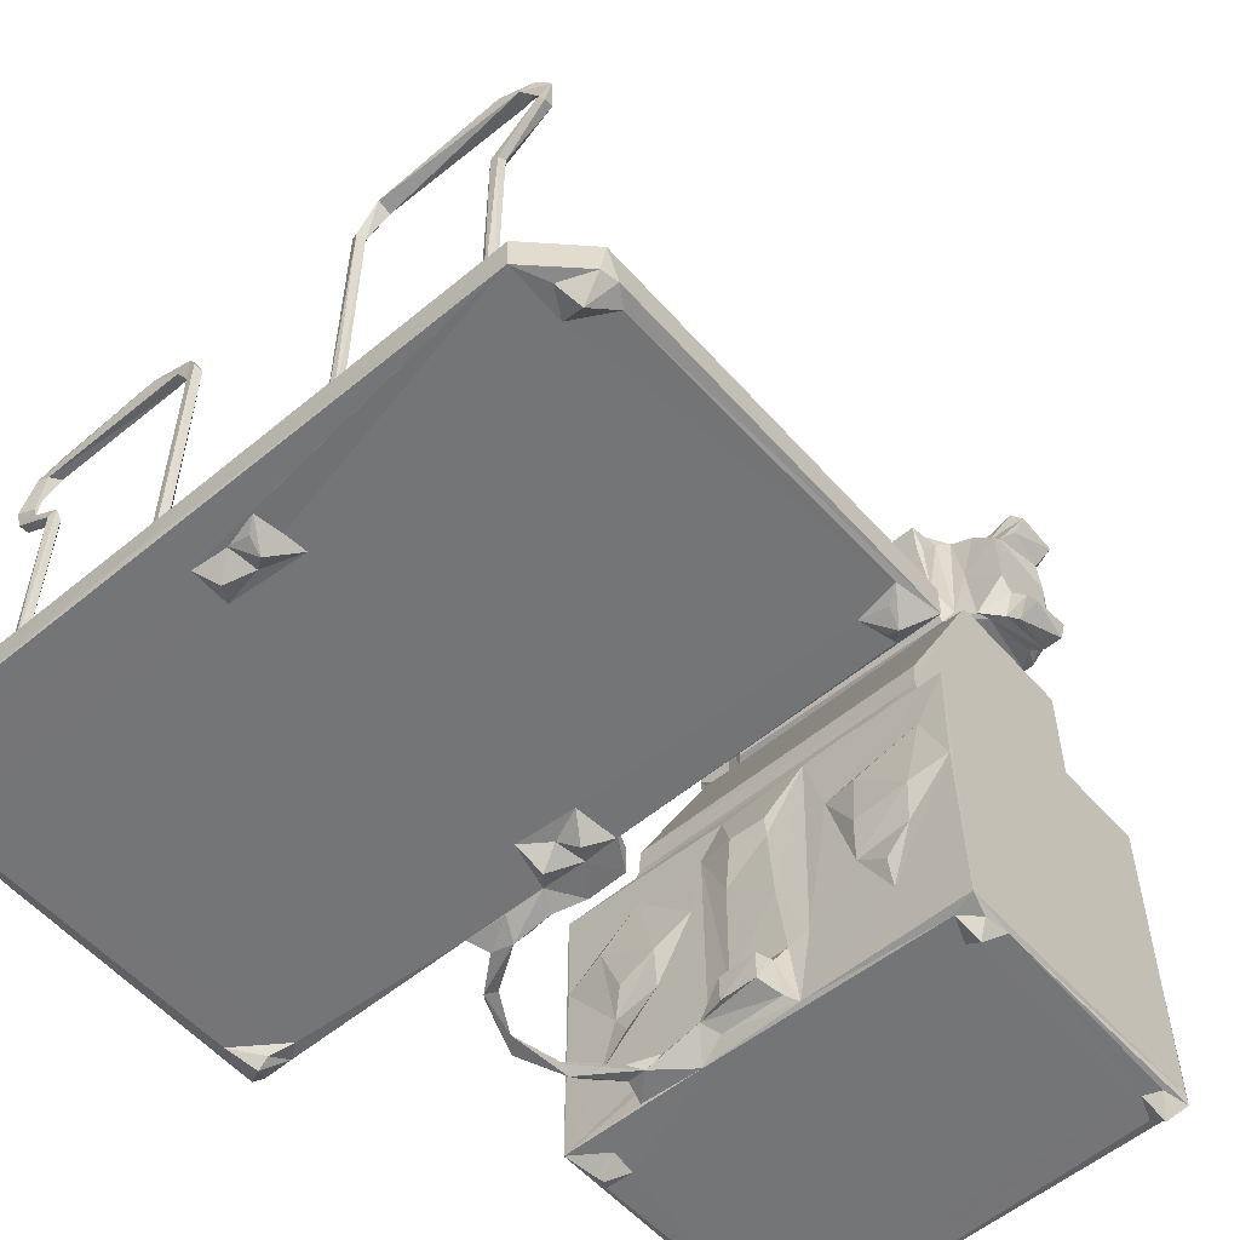
<metadata>
{"format":"obj","ext":"obj","renderer":"f3d","projection":"perspective","resolution":1024,"background":"white","views":[{"elev":-56.4,"azim":40.9,"up":"+Z"}]}
</metadata>
<code>
v 0.01991 5.181 1.977
v 0.6377 7.856 1.807
v 0.02527 5.128 5.428
v 2.122 3.048 1.947
v 4.987 0.201 1.835
v 2.459 5.503 0.201
v 0.08463 20.62 5.37
v 11.65 18.95 5.423
v 0.6382 29.74 5.417
v 0.02204 43.35 5.416
v 1.11 38.51 1.784
v 0.02165 42.88 2.063
v 2.616 41.25 0.1338
v 1.07 43.34 2.141
v 4.673 3.779 1.799
v 5.024 0.1743 5.364
v 3.683 5.357 0.8937
v 4.667 7.281 1.807
v 8.524 4.795 5.501
v 8.856 1.262 5.46
v 10.06 3.808 6.96
v 10.94 3.525 6.782
v 13.3 6.665 5.453
v 10.35 4.675 6.988
v 12.52 2.299 5.436
v 11.26 4.311 6.77
v 23.94 1.502 5.485
v 23.96 7.098 5.422
v 13.59 14.71 5.275
v 23.95 18.98 5.407
v 42.3 0.1381 2.013
v 29.9 0.0654 2.413
v 46.83 0.3609 5.425
v 36.2 0.08144 4.987
v 67.07 0.2281 1.82
v 28.65 3.216 5.467
v 32.29 7.659 1.807
v 26.04 3.649 6.935
v 25.88 4.387 6.982
v 25.39 5.115 5.822
v 26.7 3.553 6.821
v 27.07 4.268 7.238
v 26.55 4.76 6.433
v 35.78 20.28 5.433
v 32.41 3.664 1.639
v 29.48 6.289 5.435
v 33.98 5.502 0.1258
v 35.9 3.951 1.736
v 36.17 6.889 1.695
v 40.01 8.226 1.808
v 10.63 4.733 32.85
v 10.36 3.567 32.44
v 9.985 4.29 32.29
v 11.02 3.805 33.26
v 11.21 4.347 31.9
v 5.882 3.695 35.82
v 6.069 4.649 35.71
v 7.173 3.645 35.88
v 5.41 3.542 38.16
v 7.196 4.621 36.01
v 5.148 4.266 39.82
v 6.321 4.43 39.04
v 7.056 3.532 41.86
v 6.629 4.829 41.46
v 8.254 3.766 41.51
v 8.929 4.787 41.59
v 9.841 5.075 42.75
v 21.66 3.312 42.41
v 24.2 3.863 41.45
v 23.05 4.926 41.69
v 26.01 3.681 41.49
v 25.85 4.285 38.7
v 26.72 3.609 39.88
v 27.03 4.365 39.35
v 26.21 4.695 41.22
v 22.39 5.012 42.8
v 12.38 30.8 5.388
v 23.81 43.17 1.81
v 23.7 31.05 5.42
v 5.943 41.97 1.8
v 3.814 41.07 0.9272
v 13.13 42.33 5.409
v 4.277 43.18 1.932
v 33.08 43.31 5.421
v 25.25 43.4 2.689
v 23 42.21 5.387
v 28.18 20.28 5.291
v 29.09 29.18 5.262
v 33.36 38.52 1.798
v 36.3 29.73 5.424
v 39.36 38.94 1.806
v 32.18 43.22 1.743
v 21.85 47.58 0.6055
v 21.05 48.46 1.509
v 25.74 45.37 1.398
v 22.7 48.43 1.085
v 28.28 43.12 1.439
v 29.01 43.61 2.526
v 25.04 44.91 0.8771
v 27.4 45.08 0.2892
v 28.78 45.56 1.179
v 36.04 40.29 1.611
v 32.24 45.53 2.642
v 31.2 45.32 1.209
v 32.87 41.69 1.107
v 34.01 41.17 0.03448
v 36.44 43.43 1.799
v 39.32 43.37 5.271
v 34.09 46.51 1.884
v 34.16 46.4 5.055
v 38.09 46.43 1.9
v 38.11 46.41 5.009
v 9.879 3.806 43.26
v 22.45 3.896 43.24
v 19.47 52.72 2.077
v 18.85 54.3 1.193
v 20.33 52.51 1.072
v 19.22 56.64 2.295
v 16.22 68.9 -0.3283
v 15.25 68.61 0.8705
v 14.28 65.91 1.762
v 14.62 71.01 1.724
v 17.9 68.25 1.594
v 22.91 65.85 1.968
v 18.47 65.87 9.204
v 17.51 71.11 1.695
v 14.28 95.68 2.011
v 15.17 92.32 1.698
v 20.6 59.38 1.609
v 20.98 58.44 2.108
v 20.79 60.83 2.408
v 24.22 62.36 2.934
v 23.58 63.54 2.348
v 25.6 63.32 2.081
v 27.35 63.56 3.033
v 22.95 65.78 3.436
v 24.96 64.94 4.003
v 29.51 66.01 1.706
v 28.44 65.29 4.515
v 31.34 63.57 3.929
v 32.03 64.68 5.268
v 32.4 65.14 3.052
v 34.21 62.78 3.836
v 34.11 62.82 6.869
v 38.01 62.86 3.936
v 38.89 65.24 3.098
v 33.86 64.79 7.318
v 38.19 62.79 6.942
v 38.56 64.61 7.237
v 24.65 65.9 5.232
v 24.88 65.88 15.59
v 30.41 65.88 6.53
v 33.17 65.47 8.885
v 55.22 66.76 1.687
v 40.1 65.89 1.96
v 55.19 92.3 1.696
v 14.27 65.95 32.69
v 14.54 65.87 22.32
v 20.12 65.85 14.66
v 21.12 65.29 18.19
v 18.86 65.2 23.97
v 14.27 69.85 37.81
v 22.85 65.87 28.8
v 27.89 66.32 33.45
v 14.67 69.98 38.64
v 18.12 69.99 38.68
v 23.13 67.75 35.57
v 18.97 69.95 39.13
v 14.58 95.92 38.65
v 18.59 95.7 38.78
v 34.41 64.85 27.43
v 21.69 65.54 12.05
v 25.12 65.24 19.93
v 28.98 65.86 22.57
v 30.26 65.85 28.67
v 33.43 65.28 21.46
v 39.47 65.56 9.065
v 38.61 65.38 17.31
v 38.22 65.27 25.29
v 32.8 65.9 32.04
v 30.2 69.57 38.14
v 19.49 69.99 40.1
v 19.54 70.07 43.07
v 19.53 77.69 58.48
v 42.21 65.95 32.7
v 39.73 67.72 35.45
v 44.73 69.56 38.15
v 52.54 69.97 40.15
v 18.16 95.72 1.704
v 16.16 94.27 -0.2695
v 15.09 96.14 2.359
v 17.44 92.97 1.616
v 56.91 96.14 37.76
v 56.93 96.14 2.355
v 57.53 95.89 1.836
v 14.27 95.3 37.83
v 15.23 96.15 37.56
v 19.52 95.16 40.22
v 19.87 95.75 40.8
v 51.66 95.75 40.98
v 19.55 73.23 49.47
v 52.47 73.58 50.17
v 52.52 77.03 57.16
v 19.53 80.91 64.98
v 19.82 81.47 65.48
v 22.78 81.17 69.49
v 23.09 82.01 68.17
v 21.85 83.28 67.67
v 22.8 79.8 77.18
v 52.25 80.89 64.97
v 49.31 80.73 71.87
v 49.07 82.39 67.82
v 49.1 81.25 69.32
v 49.04 79.61 78.21
v 22.7 79.06 81.47
v 22.34 82.44 80.67
v 23.45 79.75 81.97
v 22.87 83.01 81.96
v 49.24 79.06 81.51
v 48.58 79.75 81.97
v 14.96 85.92 65.69
v 13.93 86.11 67.28
v 15.06 85.85 68.73
v 13.91 90.88 67.22
v 14.67 90.71 65.85
v 16.79 85.98 66.13
v 18.12 85.3 67.52
v 16.91 90.96 66.28
v 18.29 91.16 67.43
v 14.9 90.73 68.64
v 16.3 83.84 71.28
v 16.16 85.4 70
v 19.98 83.89 67.76
v 19.56 85.08 67.77
v 20.3 83.65 76.66
v 16.29 83.88 78.12
v 16.1 91.24 69.67
v 16.3 92.42 71.89
v 16.32 92.73 77.96
v 17.42 92.82 70.2
v 19.07 92.82 68.5
v 20.55 92.49 67.77
v 19.54 95.77 65.46
v 20.38 96.14 64.99
v 51.63 96.14 64.99
v 23.75 85.66 65.53
v 23.59 90.66 65.49
v 28.6 86.85 65.52
v 24.77 86.94 66.9
v 24.19 89.42 66.41
v 27.11 86.77 66.33
v 27.58 90.09 66.75
v 24.7 90.32 67.17
v 28.07 87.26 67.58
v 23.5 85.9 67.71
v 21.06 83.63 81.96
v 23.89 91.04 67.7
v 28.53 91.22 65.53
v 33.49 86.71 65.52
v 34.44 90.92 65.5
v 37.57 86.23 65.5
v 36.68 86.59 65.94
v 34.9 87.12 66.84
v 34.72 89.73 66.27
v 37.46 90.96 65.52
v 35.04 90.45 67.6
v 33.67 86.6 67.7
v 28.64 91.19 67.72
v 52.93 85.05 67.67
v 37.96 86.3 67.69
v 52.66 92.81 68.17
v 36.98 90.59 67.5
v 15.27 85.76 80.87
v 13.95 86.16 82.18
v 15.25 85.85 84.19
v 13.81 90.63 82.7
v 15.18 90.96 80.98
v 15.72 90.96 84.29
v 16.21 84.92 79.4
v 17.16 85.99 83.11
v 18.94 83.89 81.25
v 18.65 85.35 81.85
v 16.07 91.02 79.91
v 17.65 90.6 82.35
v 19.25 92.1 81.93
v 19.27 92.8 81.43
v 51.33 92.43 81.96
v 53.52 92.83 80.67
v 39.48 2.972 1.796
v 43.12 5.521 5.438
v 38.15 4.105 1.089
v 37.88 5.681 0.2157
v 45.41 1.651 5.639
v 44.22 4.65 6.021
v 45.27 3.567 6.993
v 48.77 7.443 5.392
v 45.95 3.648 6.697
v 44.93 4.228 7.484
v 46.12 4.356 7.23
v 46.86 5.152 6.009
v 45.53 4.766 6.835
v 67.03 0.1833 5.37
v 62.72 1.508 5.448
v 47.94 18.91 5.431
v 59.03 5.916 5.431
v 59.72 19.18 5.38
v 59.32 2.764 5.624
v 62.07 2.707 5.994
v 61.44 3.515 7.038
v 60.82 3.848 7.785
v 61.06 4.715 6.743
v 62.65 5.142 6.013
v 66.95 6.135 1.804
v 61.95 4.318 7.23
v 64.3 6.962 5.433
v 71.67 4.809 1.915
v 68.53 3.432 1.713
v 69.46 5.586 0.02619
v 71.98 5.141 5.417
v 70.83 8.285 1.784
v 71.91 20.72 5.407
v 45.29 4.714 39.66
v 46.15 4.334 38.88
v 45.81 3.553 39.41
v 44.99 3.88 39.83
v 46.59 4.269 42.3
v 48.29 4.769 41.52
v 48.25 3.383 42.01
v 49.77 4.885 43.05
v 63.72 3.663 41.58
v 61.19 4.764 32.23
v 60.93 3.682 32.6
v 61.78 3.661 32.06
v 61.99 4.348 32.18
v 62.18 4.358 34.42
v 62.81 5.087 41.89
v 61.65 3.378 42.78
v 66.56 3.733 36.18
v 65.98 3.601 37.39
v 65.41 4.489 36.99
v 66.46 4.76 36.66
v 65.08 4.148 40.13
v 65.06 4.07 42.24
v 66.53 4.5 40.6
v 44.19 20.57 5.283
v 48.1 30.81 5.404
v 37.92 41.21 0.1825
v 39.8 43.32 1.841
v 50.15 43.18 5.389
v 58.7 42.36 5.388
v 67.91 43.1 1.826
v 71.97 43.35 2.026
v 59.66 30.75 5.425
v 66.98 39.61 1.806
v 71.24 38.78 1.805
v 70.13 30.7 5.402
v 71.98 43.34 5.408
v 69.76 39.76 1.15
v 68.07 41.83 1.215
v 69.38 41.34 0.02087
v 71.98 6.508 2.047
v 49.42 3.838 43.19
v 61.65 4.573 43.24
v 50.46 65.88 8.364
v 41.58 65.88 10.15
v 54.03 69.7 1.684
v 57.77 65.91 1.965
v 56.98 92.98 1.697
v 55.98 68.97 -0.2964
v 57.13 68.28 1.398
v 57.36 71.12 1.719
v 57.77 95.3 2.354
v 38.15 65.04 27.47
v 46.95 65.89 14.88
v 44.28 65.86 25.11
v 50.25 65.55 12.08
v 52.67 65.88 15.47
v 53.39 65.22 19.75
v 47.45 65.28 19.39
v 47.95 65.24 24.72
v 54.77 65.87 27.49
v 46.32 67.49 35.38
v 57.77 65.98 32.72
v 52.99 69.67 38.21
v 53.35 70.75 38.84
v 52.51 70.17 43.23
v 57.51 65.91 20.91
v 57.77 69.3 37.63
v 57.29 70.13 38.66
v 57.77 95.3 37.83
v 53.57 95.65 38.73
v 57.41 95.93 38.62
v 54.15 94.98 1.685
v 55.95 94.35 -0.2764
v 52.52 95.46 40.15
v 52.49 81.47 65.44
v 50.19 83.19 69.37
v 49.45 80.11 78.15
v 49.67 82.36 81.46
v 50.78 83.52 81.95
v 52.46 95.77 65.46
v 43.9 85.68 65.53
v 37.35 87.46 67.17
v 37.61 89.07 65.97
v 43.24 89.95 65.52
v 44.39 87 66.94
v 44.16 89.64 66.31
v 43.33 85.9 67.71
v 44.61 90.51 67.59
v 51.8 92.02 67.73
v 48.5 86.67 65.5
v 47.08 86.75 66.25
v 47.59 90.1 66.63
v 48.22 87.44 67.62
v 48.05 91.46 65.52
v 48.49 91.13 67.71
v 52.3 83.88 67.95
v 51.76 83.65 75.28
v 53.74 90.68 67.47
v 55.38 92.78 70.9
v 54.52 85.68 67.21
v 55.87 85.99 65.66
v 57.11 85.89 68.67
v 58.17 85.96 66.69
v 55.31 90.83 66.26
v 57.59 90.54 65.81
v 57.98 90.85 68.08
v 55.81 85.21 69.72
v 55.83 83.85 71.38
v 55.78 83.88 78.43
v 55.82 91.36 70.09
v 56.65 90.51 68.87
v 54.82 91.22 68.56
v 55.74 92.3 78.62
v 53.3 83.82 80.99
v 53.6 85.35 81.92
v 53.33 91.01 81.95
v 54.48 85.25 81.09
v 55.8 84.94 79.54
v 54.78 85.66 82.79
v 58.24 86.24 82.5
v 57.01 86.11 80.88
v 56.99 85.92 84.1
v 56.3 90.64 80.5
v 56.34 90.67 84.41
v 54.63 90.98 82.59
v 58.2 90.9 82.2
v 55.23 91.27 80.64
f 1 4 3
f 4 5 3
f 1 6 4
f 1 2 6
f 7 3 8
f 1 3 10
f 3 7 10
f 1 11 2
f 7 9 10
f 1 12 11
f 1 10 12
f 12 10 14
f 11 12 13
f 12 14 13
f 5 4 15
f 3 5 16
f 4 17 15
f 6 17 4
f 6 18 17
f 16 19 3
f 15 18 5
f 16 20 19
f 20 21 19
f 20 22 21
f 19 24 23
f 21 24 19
f 6 2 18
f 17 18 15
f 19 23 3
f 23 8 3
f 20 25 22
f 22 23 26
f 22 25 23
f 24 26 23
f 16 27 20
f 20 27 25
f 25 28 23
f 23 29 8
f 29 23 28
f 31 32 5
f 5 32 16
f 16 33 27
f 25 27 28
f 32 34 16
f 31 5 35
f 16 34 33
f 33 36 27
f 5 37 35
f 27 38 39
f 27 40 28
f 27 39 40
f 27 41 38
f 27 36 41
f 41 36 42
f 40 39 43
f 36 43 42
f 29 28 30
f 18 37 5
f 40 43 28
f 35 37 45
f 43 36 46
f 35 45 48
f 47 49 48
f 47 48 45
f 36 33 46
f 43 46 28
f 28 44 30
f 28 46 44
f 47 45 37
f 47 37 49
f 21 22 52
f 21 52 53
f 21 53 24
f 24 53 51
f 24 51 26
f 22 26 54
f 22 54 52
f 54 26 55
f 51 55 26
f 56 59 57
f 56 58 59
f 59 61 57
f 61 59 63
f 61 64 57
f 57 64 62
f 61 63 64
f 56 52 58
f 56 53 52
f 56 57 53
f 59 58 62
f 57 60 53
f 53 60 51
f 62 60 57
f 62 58 60
f 52 54 58
f 58 54 60
f 51 60 54
f 59 62 65
f 59 65 63
f 62 66 65
f 62 64 66
f 64 67 66
f 54 55 51
f 65 68 63
f 65 69 68
f 65 66 70
f 66 67 70
f 65 70 69
f 38 71 39
f 38 41 71
f 71 72 39
f 41 42 73
f 43 74 42
f 71 41 73
f 73 42 74
f 39 72 43
f 72 75 43
f 43 75 74
f 69 71 68
f 69 72 71
f 72 69 75
f 69 70 75
f 70 76 75
f 73 75 71
f 75 73 74
f 7 8 77
f 7 77 9
f 18 2 37
f 2 78 37
f 29 30 8
f 77 8 79
f 2 11 80
f 11 13 81
f 11 81 80
f 10 9 82
f 2 80 78
f 9 77 82
f 13 83 81
f 13 14 83
f 81 83 80
f 10 82 84
f 83 14 85
f 14 10 85
f 80 83 78
f 77 86 82
f 77 79 86
f 83 85 78
f 85 10 84
f 30 79 8
f 87 88 30
f 79 30 88
f 30 44 87
f 79 88 90
f 87 44 88
f 44 90 88
f 37 89 91
f 89 78 92
f 79 84 86
f 82 86 84
f 94 93 95
f 99 78 85
f 78 97 92
f 99 95 93
f 99 93 100
f 78 99 97
f 97 99 100
f 93 96 100
f 94 95 96
f 100 96 95
f 85 95 99
f 85 98 95
f 95 98 101
f 100 95 101
f 37 78 89
f 79 90 84
f 85 84 98
f 98 84 103
f 100 101 104
f 100 92 97
f 92 100 104
f 101 103 104
f 98 103 101
f 89 92 105
f 89 105 106
f 105 92 106
f 106 102 89
f 106 107 102
f 106 92 107
f 104 103 109
f 104 109 92
f 109 103 110
f 92 109 107
f 109 110 112
f 84 110 103
f 84 108 110
f 63 113 64
f 113 67 64
f 63 68 113
f 113 68 114
f 67 76 70
f 67 114 76
f 67 113 114
f 68 71 114
f 114 75 76
f 114 71 75
f 116 115 118
f 121 122 120
f 121 120 123
f 119 123 120
f 119 120 126
f 120 122 126
f 119 126 123
f 122 121 127
f 122 127 128
f 122 128 126
f 94 116 93
f 94 115 116
f 116 117 93
f 93 117 96
f 117 94 96
f 115 94 117
f 116 129 117
f 117 129 130
f 117 130 115
f 115 130 118
f 116 118 131
f 116 131 129
f 118 132 131
f 118 130 132
f 131 133 129
f 131 132 133
f 130 134 132
f 130 129 134
f 132 134 135
f 129 133 134
f 133 124 134
f 133 132 136
f 133 136 124
f 132 135 137
f 135 139 137
f 134 140 135
f 134 138 140
f 135 140 141
f 135 141 139
f 140 138 142
f 140 142 146
f 140 143 144
f 140 144 141
f 144 147 141
f 143 148 144
f 144 149 147
f 144 148 149
f 124 121 138
f 124 136 121
f 136 150 121
f 121 126 138
f 121 150 125
f 123 126 121
f 124 138 134
f 136 132 137
f 136 137 150
f 150 151 125
f 137 139 150
f 150 139 152
f 150 152 151
f 126 128 138
f 139 141 152
f 138 155 142
f 141 147 152
f 152 147 153
f 147 149 153
f 138 128 156
f 121 158 157
f 121 159 158
f 121 125 159
f 158 159 161
f 159 160 161
f 157 127 121
f 158 161 163
f 158 163 157
f 157 165 162
f 157 164 167
f 157 167 165
f 165 166 169
f 166 168 170
f 125 172 159
f 125 151 172
f 172 151 159
f 159 173 160
f 159 151 173
f 160 173 161
f 173 151 174
f 161 173 163
f 173 174 163
f 151 152 174
f 174 152 175
f 152 153 175
f 153 176 175
f 153 177 178
f 153 178 176
f 176 179 171
f 180 164 157
f 163 180 157
f 166 167 181
f 165 167 166
f 166 181 168
f 168 181 182
f 168 182 170
f 174 175 163
f 163 175 180
f 176 171 175
f 175 171 180
f 180 185 164
f 167 164 181
f 181 185 186
f 164 185 181
f 127 190 128
f 190 189 192
f 190 192 128
f 128 192 189
f 127 191 189
f 190 127 189
f 128 189 156
f 189 191 194
f 189 194 195
f 127 157 162
f 127 162 196
f 127 197 191
f 127 169 197
f 127 196 169
f 162 165 169
f 169 166 170
f 162 169 196
f 197 169 170
f 191 197 193
f 191 193 194
f 182 184 198
f 170 182 198
f 170 199 197
f 170 198 199
f 197 199 200
f 193 197 200
f 201 183 202
f 183 184 182
f 183 201 184
f 201 202 184
f 206 208 207
f 184 210 204
f 204 210 205
f 206 207 212
f 206 211 209
f 209 216 206
f 209 215 216
f 215 217 218
f 215 218 216
f 215 219 217
f 219 220 217
f 217 220 218
f 215 214 219
f 209 214 215
f 222 221 223
f 222 225 221
f 222 224 225
f 221 227 223
f 221 226 227
f 221 228 226
f 221 225 228
f 226 229 227
f 226 228 229
f 222 223 224
f 224 223 230
f 232 223 231
f 233 231 227
f 231 233 235
f 227 231 223
f 234 233 227
f 231 235 236
f 223 232 230
f 230 232 237
f 232 231 237
f 237 231 238
f 227 229 234
f 231 236 239
f 231 239 238
f 225 224 228
f 224 237 228
f 224 230 237
f 228 237 229
f 237 238 240
f 229 237 241
f 229 241 242
f 241 237 240
f 238 239 240
f 184 243 198
f 198 243 199
f 199 244 200
f 199 243 244
f 184 204 243
f 204 205 243
f 205 246 243
f 243 246 247
f 246 205 248
f 246 250 247
f 246 249 250
f 246 251 249
f 250 253 252
f 246 248 251
f 251 252 254
f 251 254 249
f 233 208 235
f 235 208 256
f 208 216 256
f 206 216 208
f 234 229 242
f 234 242 233
f 233 257 255
f 233 242 257
f 208 233 255
f 207 208 212
f 255 250 249
f 255 257 250
f 257 253 250
f 255 249 254
f 250 252 247
f 252 258 247
f 253 257 252
f 205 259 248
f 251 248 252
f 252 248 258
f 248 259 260
f 248 260 258
f 205 261 259
f 259 261 262
f 259 262 263
f 259 263 264
f 259 264 260
f 264 266 265
f 264 263 266
f 255 254 267
f 254 252 268
f 254 268 267
f 267 268 266
f 268 242 266
f 212 208 269
f 208 255 269
f 255 267 270
f 267 263 270
f 267 266 263
f 258 260 247
f 260 265 247
f 264 265 260
f 247 265 243
f 252 257 268
f 257 242 268
f 242 241 271
f 266 242 272
f 273 275 274
f 274 275 276
f 273 276 277
f 273 274 276
f 275 278 276
f 236 279 239
f 273 280 275
f 236 281 279
f 236 235 281
f 279 282 273
f 279 281 282
f 273 282 280
f 239 279 283
f 273 283 279
f 273 277 283
f 282 284 280
f 284 282 285
f 280 284 278
f 280 278 275
f 276 278 277
f 283 286 239
f 283 284 285
f 283 277 284
f 283 285 286
f 277 278 284
f 235 256 281
f 281 256 282
f 256 216 218
f 282 256 285
f 240 239 241
f 239 286 241
f 256 287 285
f 218 287 256
f 220 287 218
f 286 287 288
f 285 287 286
f 32 31 34
f 35 48 289
f 48 291 289
f 291 48 292
f 292 48 49
f 291 292 289
f 292 50 289
f 33 293 290
f 35 289 50
f 293 294 290
f 293 295 294
f 292 49 50
f 49 37 50
f 33 290 46
f 46 290 44
f 293 297 295
f 295 298 294
f 297 300 299
f 294 300 290
f 294 301 300
f 294 298 301
f 301 299 300
f 297 293 300
f 293 33 300
f 300 33 296
f 34 302 33
f 302 303 33
f 300 296 290
f 31 35 302
f 34 31 302
f 303 305 33
f 33 305 296
f 303 308 307
f 303 307 305
f 307 308 309
f 309 310 307
f 307 311 305
f 311 312 305
f 307 310 311
f 296 305 306
f 308 303 312
f 308 314 309
f 308 312 314
f 311 314 312
f 312 303 315
f 35 313 317
f 35 317 316
f 317 313 318
f 303 302 319
f 35 50 313
f 312 315 305
f 305 315 306
f 318 313 320
f 315 303 319
f 298 322 301
f 301 322 299
f 297 299 323
f 322 323 299
f 295 297 324
f 295 325 298
f 295 324 325
f 297 323 324
f 298 325 322
f 325 326 322
f 325 324 326
f 323 327 328
f 324 323 328
f 324 328 326
f 323 322 327
f 322 329 327
f 322 326 329
f 328 327 330
f 310 332 311
f 310 309 332
f 332 331 311
f 309 314 333
f 311 331 314
f 333 314 334
f 331 334 314
f 309 333 332
f 332 335 331
f 330 337 328
f 330 327 336
f 333 334 338
f 332 333 339
f 332 339 335
f 335 340 331
f 333 338 339
f 338 334 341
f 334 331 341
f 335 339 340
f 331 340 341
f 342 339 330
f 342 336 344
f 342 330 336
f 339 338 344
f 339 344 330
f 330 344 343
f 340 344 341
f 340 342 344
f 340 339 342
f 338 341 344
f 44 304 345
f 44 345 90
f 37 91 50
f 90 345 346
f 290 304 44
f 290 296 304
f 345 304 346
f 89 102 91
f 91 102 347
f 90 346 84
f 347 102 107
f 347 348 91
f 107 348 347
f 107 109 111
f 109 112 111
f 107 111 348
f 348 111 108
f 111 112 108
f 108 112 110
f 84 349 108
f 346 349 84
f 348 352 351
f 348 108 352
f 296 306 304
f 304 306 353
f 304 353 346
f 315 321 306
f 313 355 320
f 50 355 313
f 50 354 355
f 306 356 353
f 321 356 306
f 346 353 350
f 346 350 349
f 50 91 354
f 91 351 354
f 91 348 351
f 352 108 357
f 353 356 350
f 354 358 355
f 356 357 350
f 108 349 357
f 350 357 349
f 354 351 359
f 354 360 358
f 354 359 360
f 359 351 360
f 35 319 302
f 35 316 319
f 318 361 316
f 318 316 317
f 318 320 361
f 316 361 319
f 315 319 321
f 320 352 361
f 320 355 352
f 361 352 319
f 352 357 319
f 319 357 321
f 356 321 357
f 358 360 355
f 360 352 355
f 360 351 352
f 328 362 326
f 326 362 329
f 328 337 362
f 327 329 336
f 337 363 362
f 362 363 329
f 363 336 329
f 337 343 363
f 330 343 337
f 336 343 344
f 336 363 343
f 143 140 145
f 140 146 145
f 143 145 148
f 145 149 148
f 145 146 149
f 155 146 142
f 155 138 154
f 149 177 153
f 146 155 149
f 149 155 177
f 138 156 154
f 155 365 177
f 155 364 365
f 154 156 366
f 155 154 367
f 155 367 364
f 369 154 366
f 154 370 367
f 154 369 370
f 369 366 371
f 369 371 370
f 370 371 367
f 366 156 371
f 156 368 371
f 371 372 367
f 171 179 373
f 177 365 178
f 365 374 375
f 176 178 179
f 178 365 185
f 178 185 179
f 365 364 374
f 364 376 374
f 374 377 378
f 374 376 377
f 374 379 375
f 375 379 380
f 374 378 379
f 379 378 380
f 378 381 380
f 171 373 180
f 180 373 185
f 179 185 373
f 365 375 185
f 186 187 181
f 185 382 186
f 186 382 187
f 181 187 182
f 182 188 183
f 375 383 185
f 380 381 375
f 375 381 383
f 187 188 182
f 185 384 382
f 382 384 187
f 187 384 188
f 384 385 188
f 376 364 377
f 377 364 387
f 364 367 387
f 367 383 387
f 377 387 378
f 378 387 381
f 381 387 383
f 185 383 384
f 383 388 384
f 384 388 389
f 384 389 385
f 383 367 390
f 385 389 391
f 391 389 392
f 388 392 389
f 388 390 392
f 383 390 388
f 156 189 393
f 189 195 393
f 371 195 372
f 371 368 195
f 394 156 393
f 394 368 156
f 393 195 394
f 368 394 195
f 385 391 188
f 391 395 188
f 193 200 395
f 367 372 390
f 372 195 392
f 194 392 195
f 372 392 390
f 194 193 392
f 193 395 391
f 193 391 392
f 188 386 183
f 202 203 184
f 183 386 202
f 386 203 202
f 188 203 386
f 184 203 210
f 210 396 205
f 209 211 214
f 203 396 210
f 206 212 213
f 206 213 211
f 213 212 397
f 213 397 211
f 211 398 214
f 211 399 398
f 214 398 219
f 398 399 219
f 220 399 400
f 220 219 399
f 200 244 245
f 188 395 203
f 200 245 395
f 245 401 395
f 205 402 261
f 262 404 403
f 262 403 263
f 262 261 404
f 404 272 403
f 404 265 272
f 265 266 272
f 404 261 265
f 261 405 265
f 261 402 405
f 205 396 402
f 402 406 405
f 405 406 407
f 269 255 408
f 255 270 408
f 270 263 403
f 403 272 270
f 408 270 409
f 408 409 406
f 265 401 243
f 244 243 245
f 405 401 265
f 245 243 401
f 272 410 270
f 272 242 410
f 270 410 409
f 410 242 271
f 396 411 402
f 402 412 406
f 407 409 413
f 407 406 409
f 402 411 412
f 412 413 414
f 412 414 406
f 412 411 413
f 413 411 415
f 411 396 415
f 415 396 401
f 396 203 401
f 408 414 269
f 408 406 414
f 414 413 416
f 212 417 397
f 212 269 417
f 397 417 418
f 211 397 399
f 397 400 399
f 397 418 400
f 414 410 269
f 414 416 410
f 269 410 419
f 407 415 405
f 407 413 415
f 405 415 401
f 203 395 401
f 409 410 416
f 409 416 413
f 241 288 271
f 422 423 421
f 422 424 423
f 421 269 425
f 421 425 422
f 425 269 419
f 425 426 422
f 422 426 424
f 424 426 427
f 417 428 429
f 417 429 418
f 417 269 421
f 421 428 417
f 421 423 428
f 418 429 430
f 428 423 431
f 431 423 432
f 428 431 429
f 432 423 427
f 423 424 427
f 425 419 433
f 425 433 427
f 425 427 426
f 419 271 433
f 410 271 419
f 433 271 420
f 433 432 427
f 433 431 432
f 433 420 431
f 271 288 420
f 431 420 434
f 420 288 434
f 220 400 287
f 241 286 288
f 418 435 400
f 400 437 287
f 400 436 437
f 418 430 435
f 438 430 439
f 430 438 435
f 436 400 435
f 439 442 441
f 439 441 438
f 438 441 443
f 438 440 436
f 438 443 440
f 430 434 439
f 439 434 444
f 429 434 430
f 429 431 434
f 436 440 437
f 440 445 446
f 437 440 446
f 439 444 442
f 440 443 445
f 442 444 447
f 442 447 441
f 441 445 443
f 441 447 445
f 448 434 288
f 448 444 434
f 446 288 437
f 446 448 288
f 437 288 287
f 444 448 447
f 448 446 447
f 446 445 447
f 436 435 438

</code>
